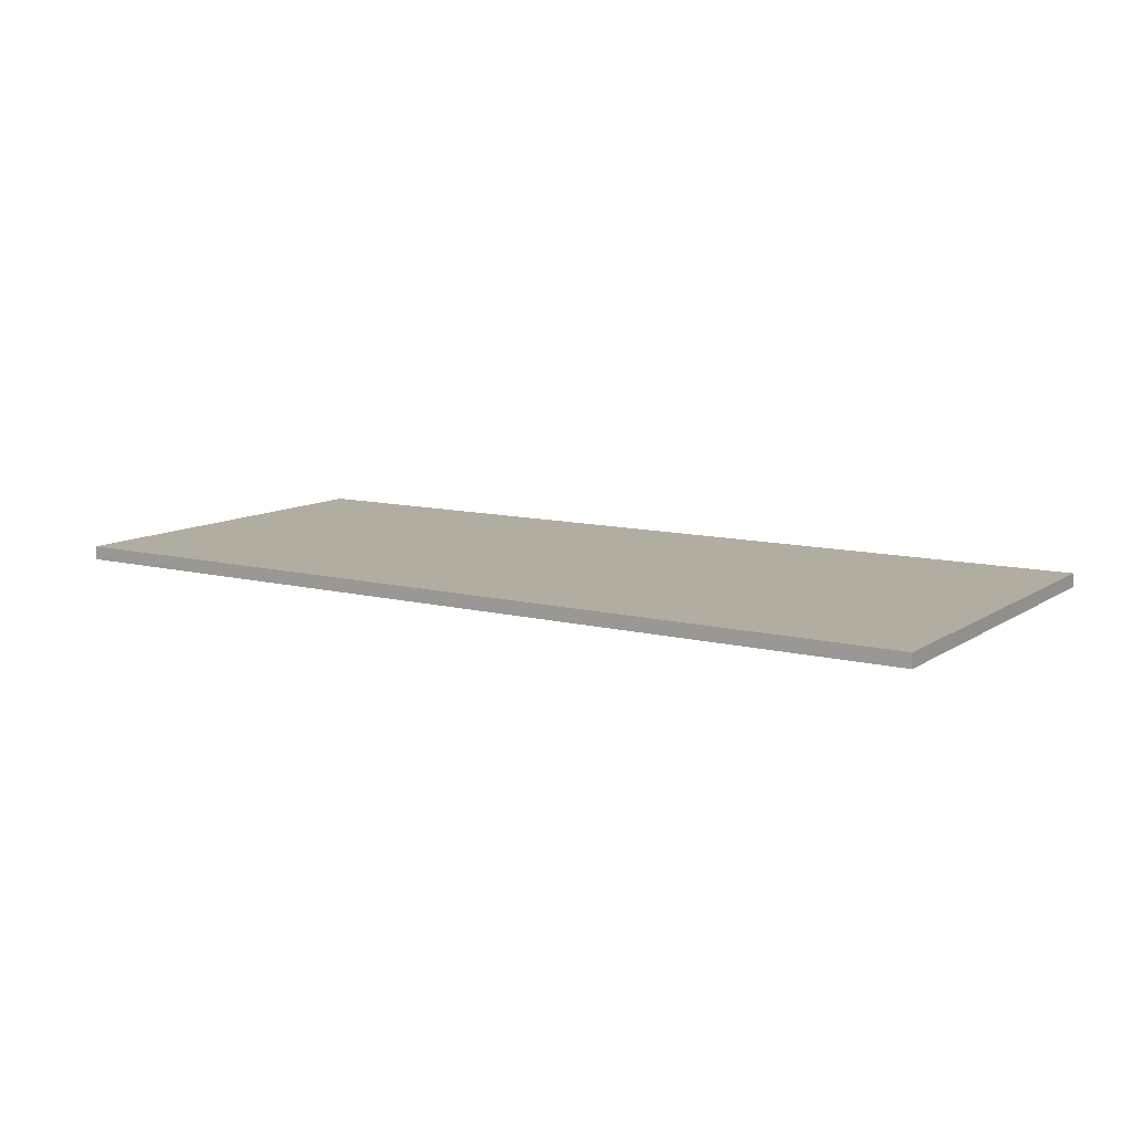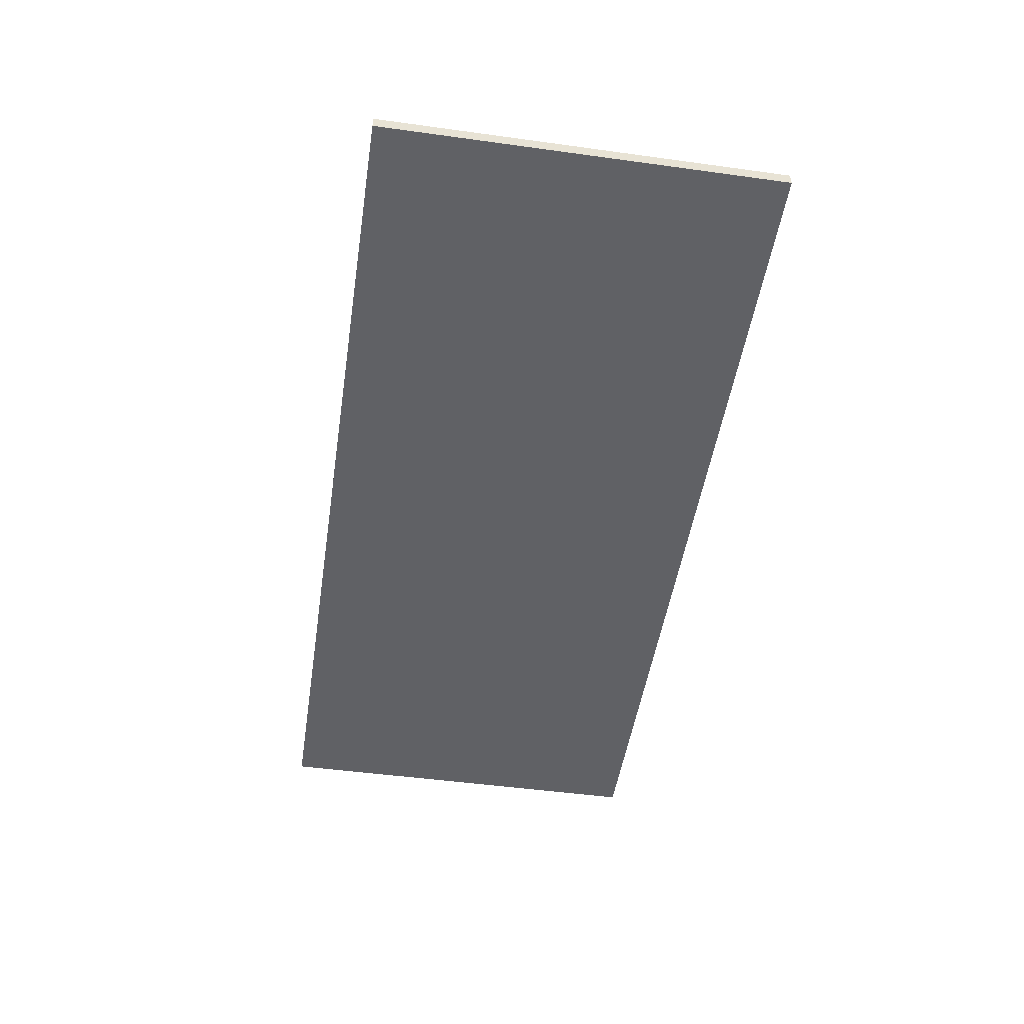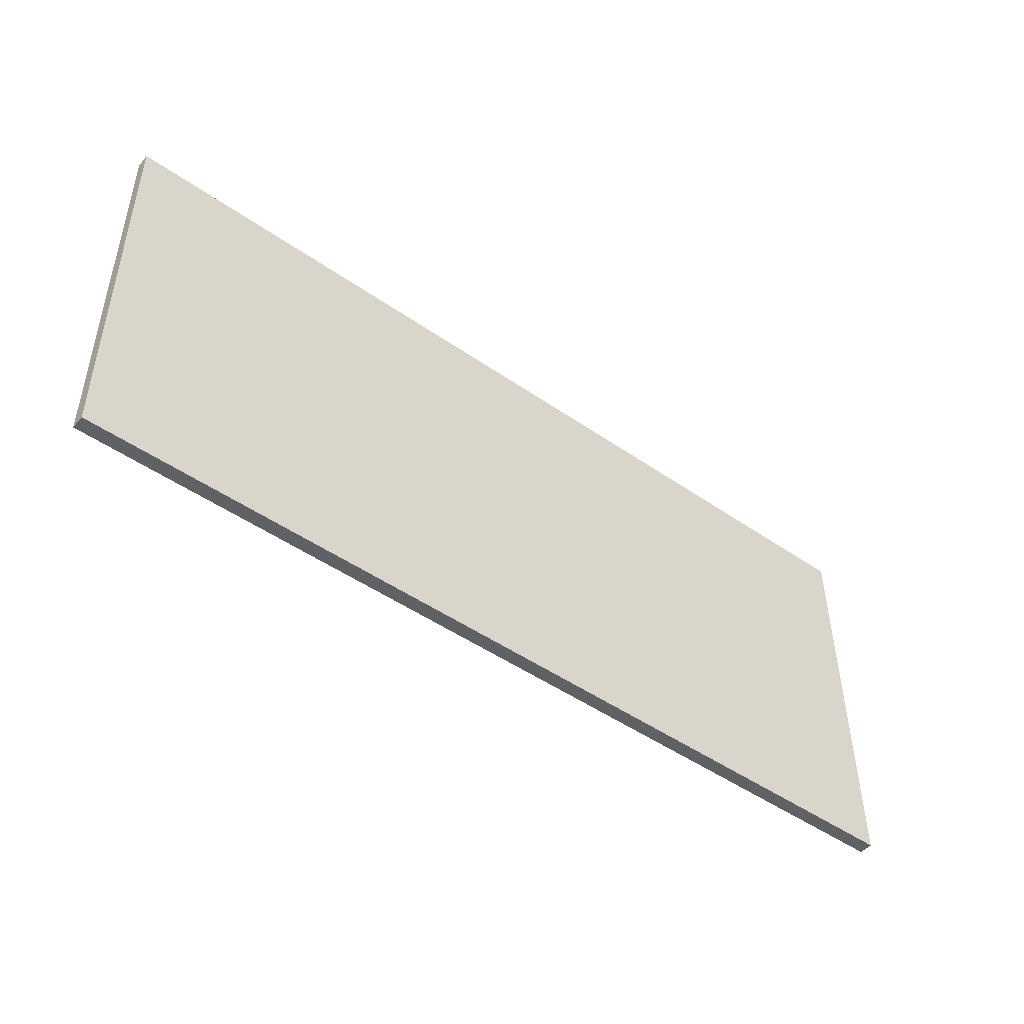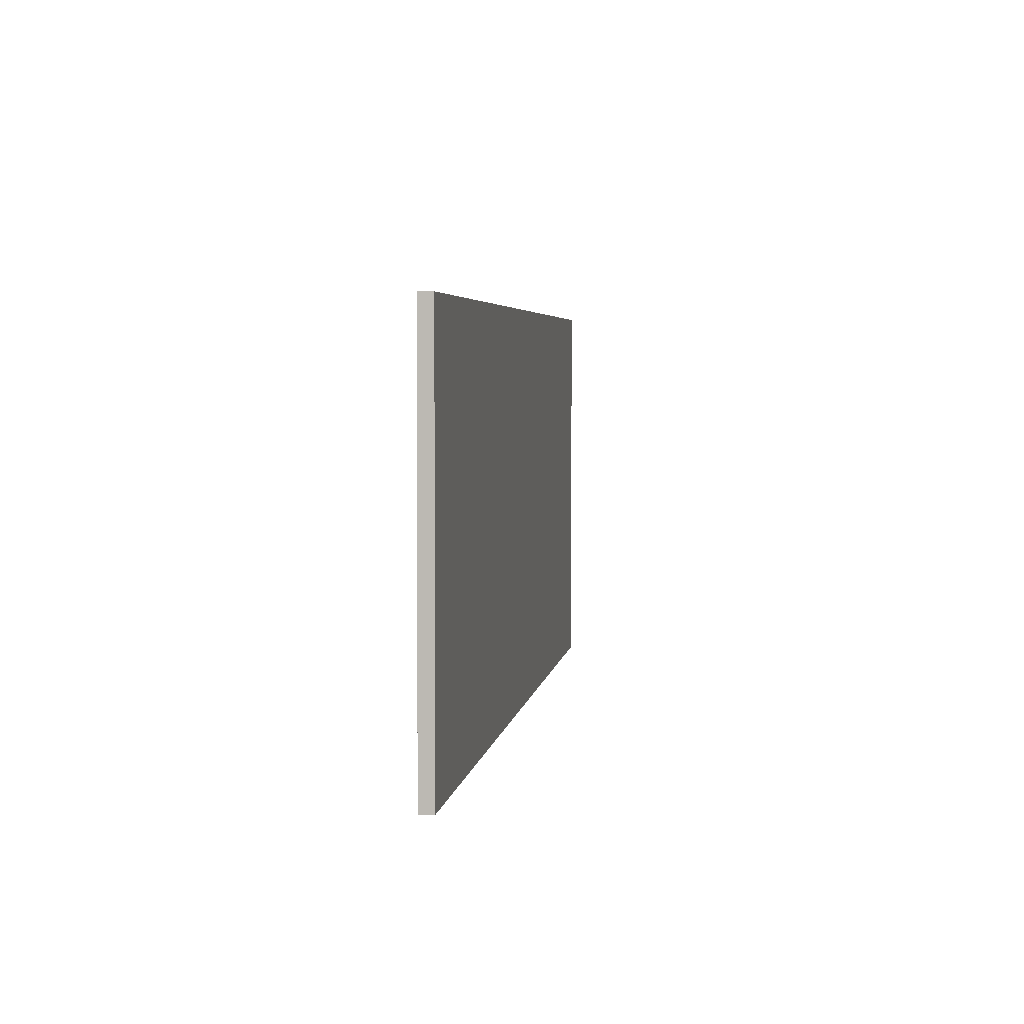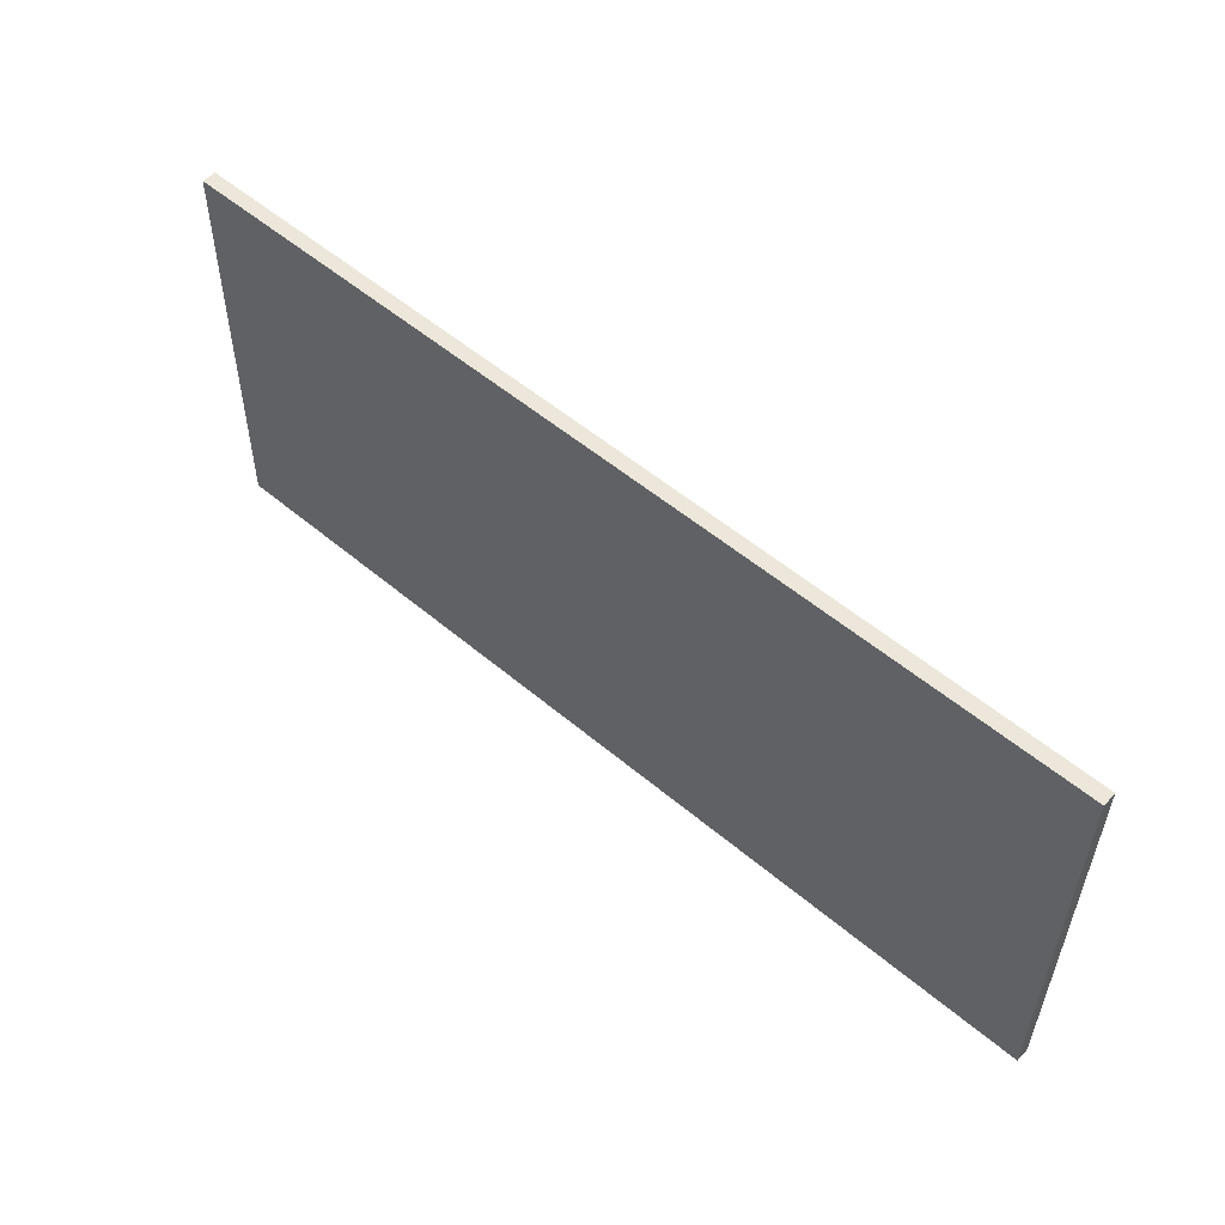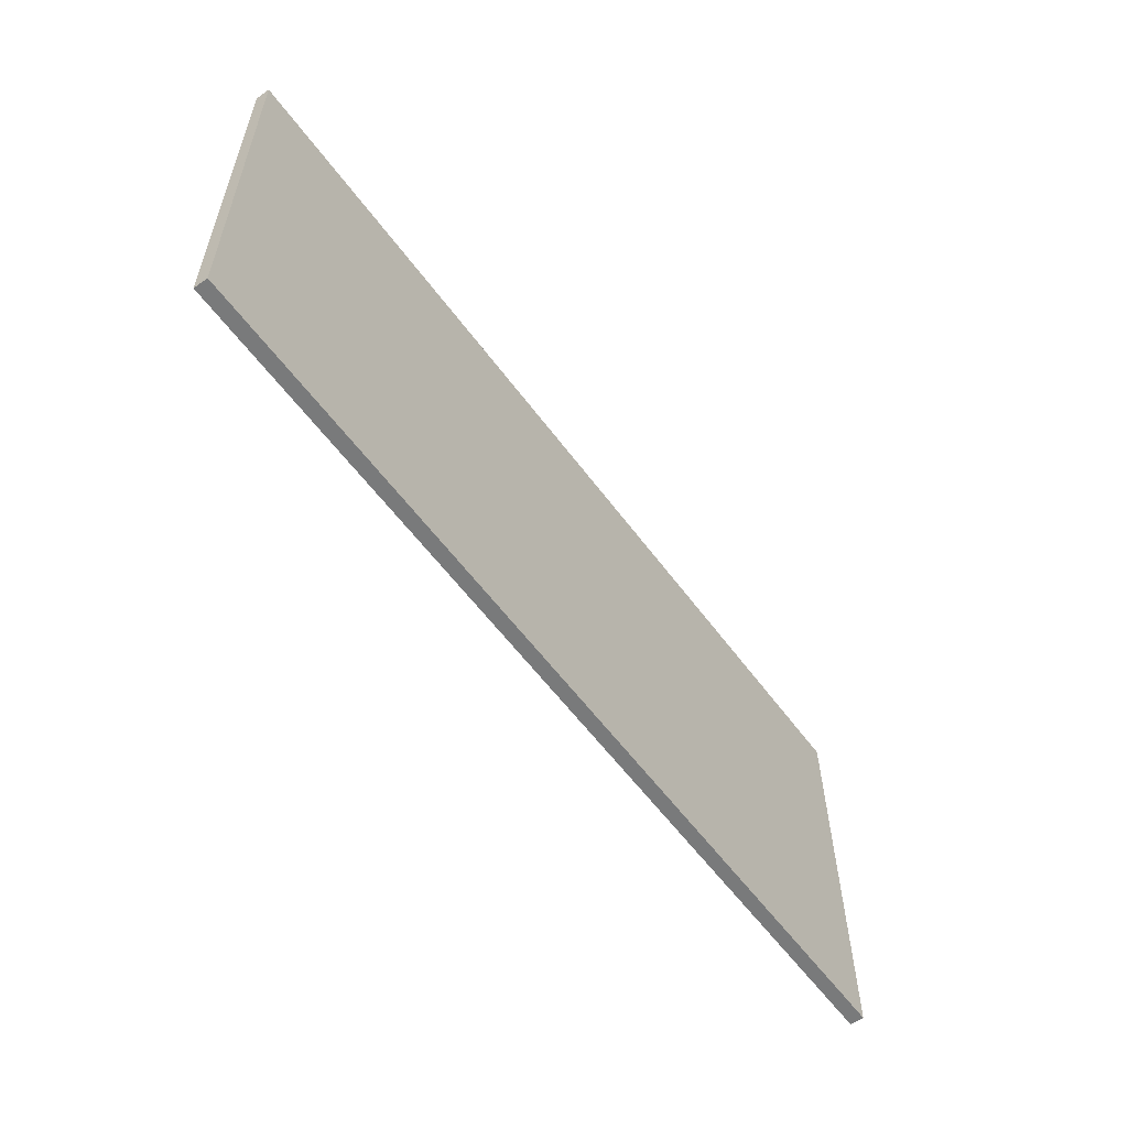
<metadata>
{"format":"obj","ext":"obj","renderer":"f3d","projection":"perspective","resolution":1024,"background":"white","views":[{"elev":10.5,"azim":-146.9,"up":"+Z"},{"elev":-49.3,"azim":81.9,"up":"+Z"},{"elev":-48.4,"azim":-38.2,"up":"+Y"},{"elev":4.8,"azim":98.3,"up":"+Y"},{"elev":53.5,"azim":-138.2,"up":"+Y"},{"elev":-58.4,"azim":-54.1,"up":"+Y"}]}
</metadata>
<code>
v  263.7 -146.1 85.34
v  130.7 -147.4 85.34
v  130.2 -88.79 85.34
v  263.1 -87.52 85.34
v  263.7 -146.1 87.34
v  263.1 -87.52 87.34
v  130.2 -88.79 87.34
v  130.7 -147.4 87.34
o Box019
g Box019
f 1 2 3
f 3 4 1
f 5 6 7
f 7 8 5
f 1 4 6
f 6 5 1
f 4 3 7
f 7 6 4
f 3 2 8
f 8 7 3
f 2 1 5
f 5 8 2

</code>
